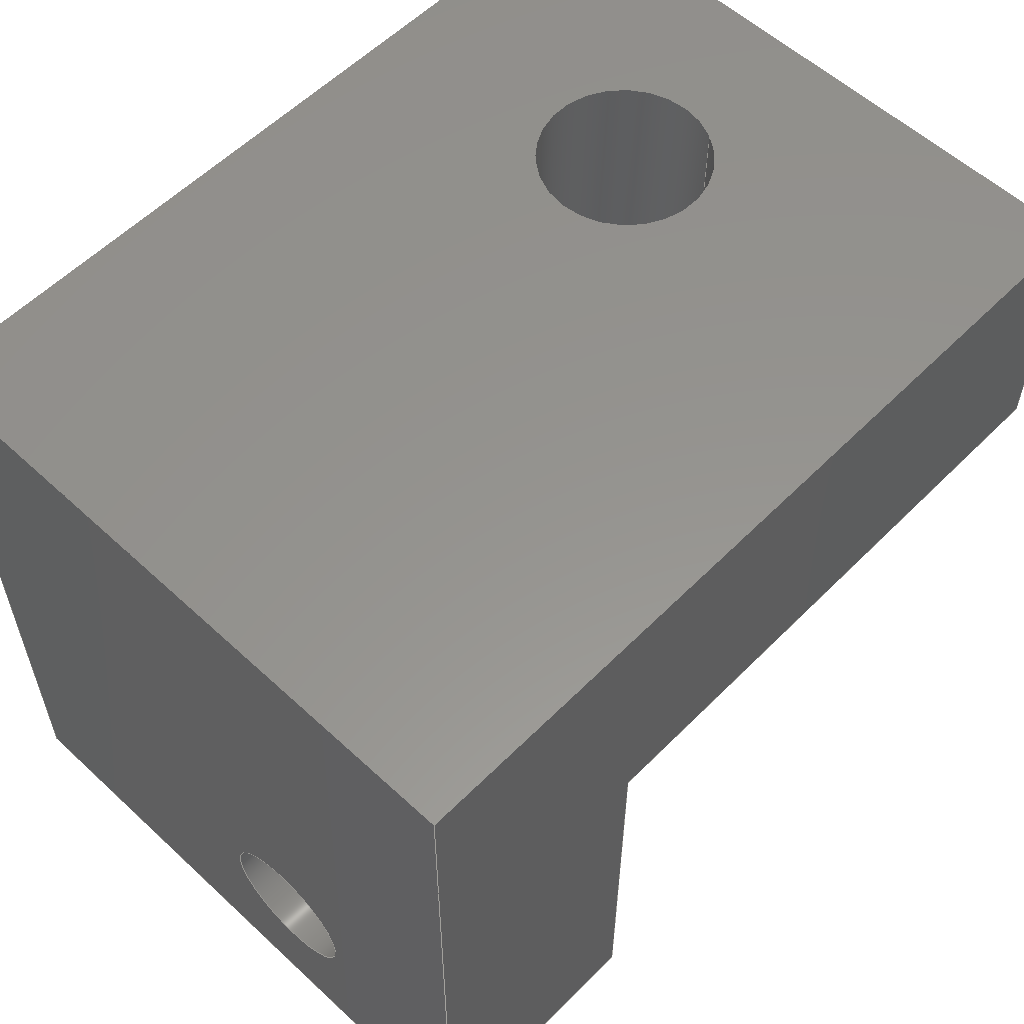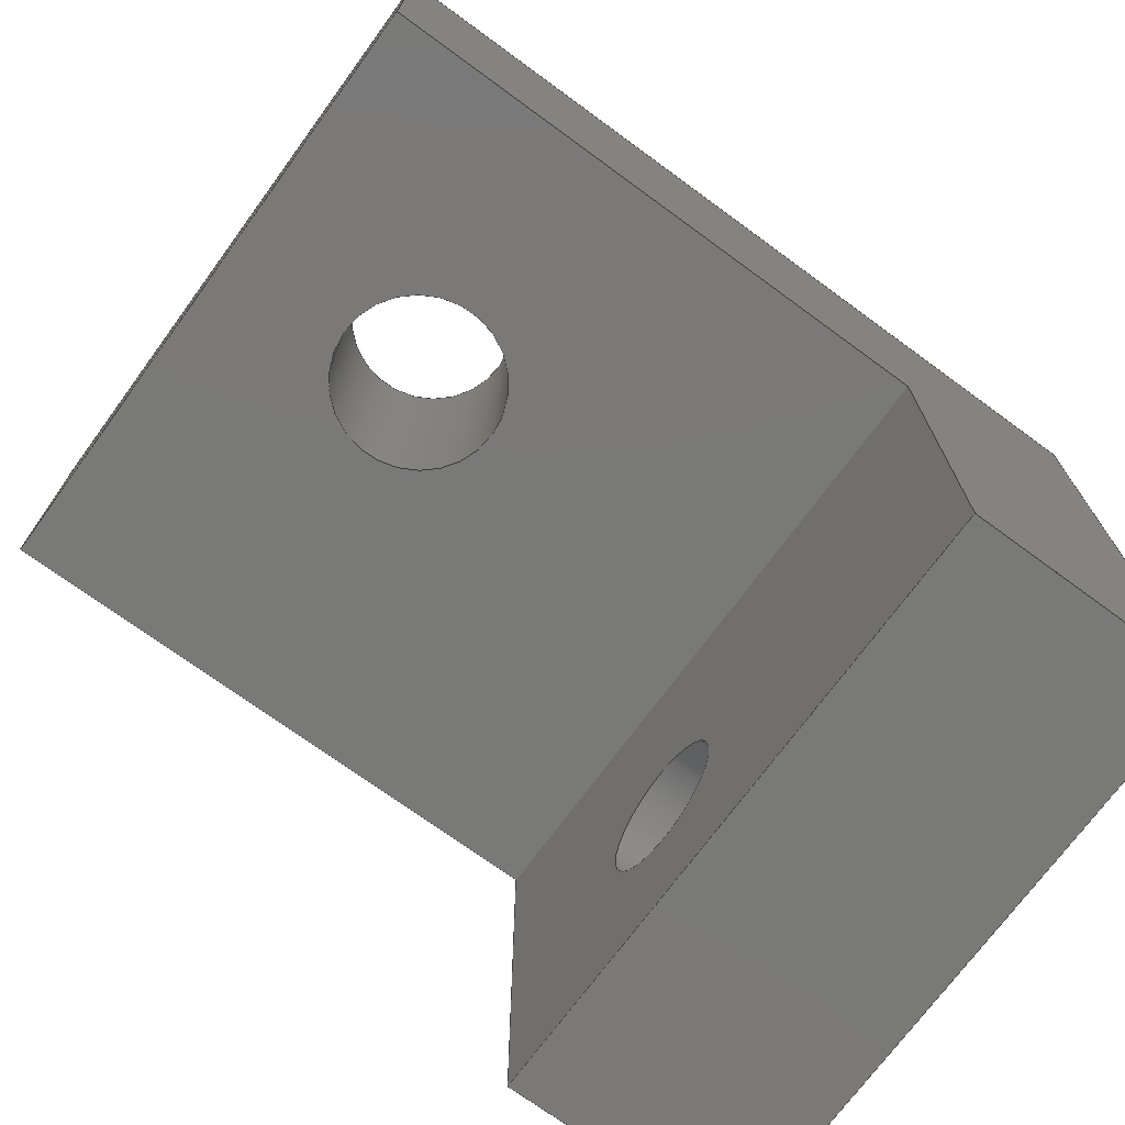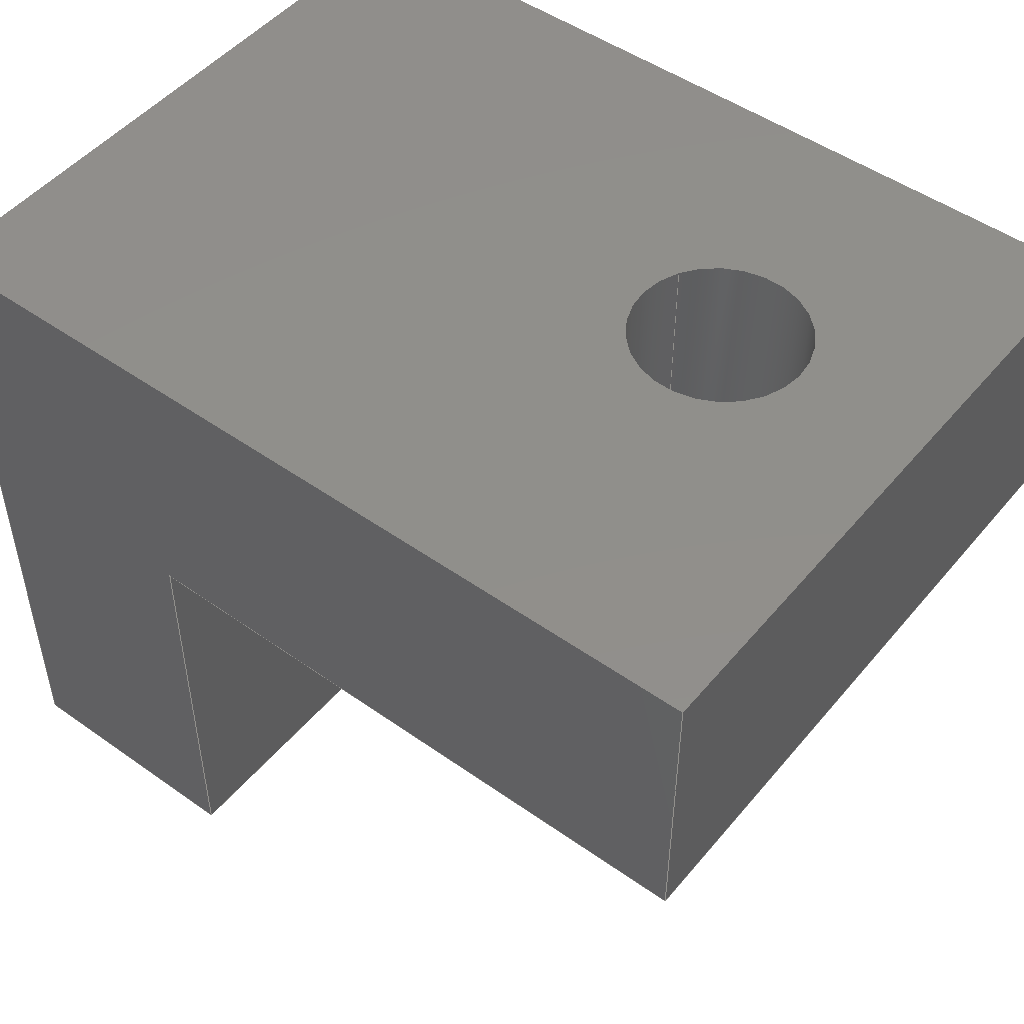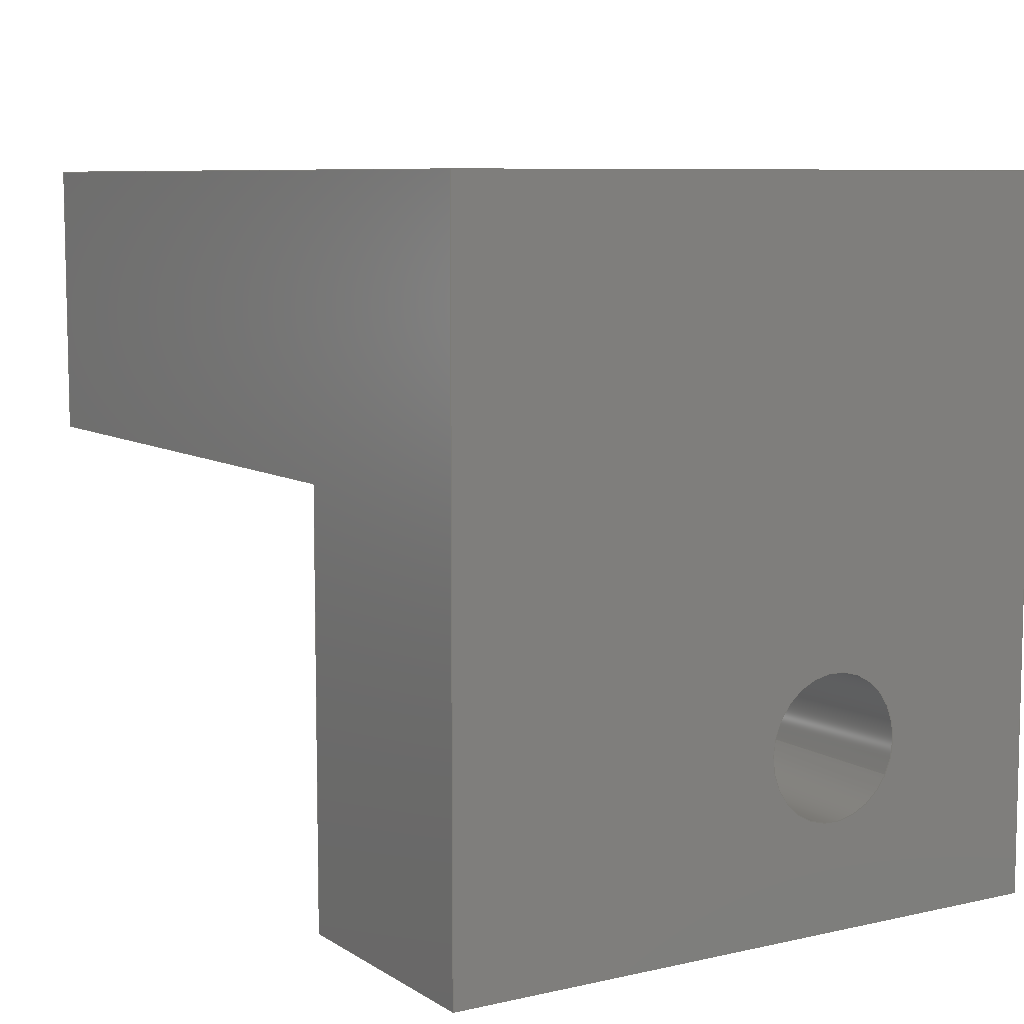
<metadata>
{"format":"iges","ext":"igs","renderer":"f3d","projection":"perspective","resolution":1024,"background":"white","views":[{"elev":57.0,"azim":133.9,"up":"+Z"},{"elev":-72.2,"azim":-36.2,"up":"+Z"},{"elev":49.2,"azim":-141.9,"up":"+Z"},{"elev":8.0,"azim":58.2,"up":"+Z"}]}
</metadata>
<code>
START RECORD GO HERE.
1H,,1H;,24Hboard mounting block bld,28Hboard mounting block bld.igs,44HD
ASSAULT SYSTEMES CATIA V5 R20 - www0.3ds.com,27HCATIA Version 5 Release 2
0 ,32,75,6,75,15,24Hboard mounting block bld,1,2,2HMM,1000,1,15H2014
701.1,0.001,1e+04,5Hartur,13Hartur-Windows,11,0,15H2.014e+07
40,;
     314       1       0       0       0       0       0       000000201
     314       0       0       1       0                               0
     110       2       0       0       0       0       0       001010001
     110       0       0       1       0                               0
     110       3       0       0       0       0       0       001010001
     110       0       0       2       0                               0
     120       5       0       0       0       0       0       001010001
     120       0      -1       1       0                               0
     124       6       0       0       0       0       0       001020201
     124       0       0       2       0                               0
     100       8       0       0       0       0       9       001010001
     100       0       0       1       0                               0
     110       9       0       0       0       0       0       001010001
     110       0       0       1       0                               0
     124      10       0       0       0       0       0       001020201
     124       0       0       2       0                               0
     100      12       0       0       0       0      15       001010001
     100       0       0       1       0                               0
     110      13       0       0       0       0       0       001010001
     110       0       0       2       0                               0
     102      15       0       0       0       0       0       001010001
     102       0       0       1       0                               0
     142      16       0       0       0       0       0       001010001
     142       0       0       1       0                               0
     144      17       0       0   10000       0       0       000000000
     144       0      -1       1       0                PartBody       0
     108      18       0       0       0       0       0       001010001
     108       0      -1       1       0                               0
     110      19       0       0       0       0       0       001010001
     110       0       0       1       0                               0
     110      20       0       0       0       0       0       001010001
     110       0       0       1       0                               0
     110      21       0       0       0       0       0       001010001
     110       0       0       1       0                               0
     110      22       0       0       0       0       0       001010001
     110       0       0       1       0                               0
     102      23       0       0       0       0       0       001010001
     102       0       0       1       0                               0
     142      24       0       0       0       0       0       001010001
     142       0       0       1       0                               0
     124      25       0       0       0       0       0       001020201
     124       0       0       2       0                               0
     100      27       0       0       0       0      41       001010001
     100       0       0       1       0                               0
     124      28       0       0       0       0       0       001020201
     124       0       0       2       0                               0
     100      30       0       0       0       0      45       001010001
     100       0       0       1       0                               0
     102      31       0       0       0       0       0       001010001
     102       0       0       1       0                               0
     142      32       0       0       0       0       0       001010001
     142       0       0       1       0                               0
     144      33       0       0   10000       0       0       000000000
     144       0      -1       1       0                PartBody       0
     110      34       0       0       0       0       0       001010001
     110       0       0       1       0                               0
     110      35       0       0       0       0       0       001010001
     110       0       0       1       0                               0
     120      36       0       0       0       0       0       001010001
     120       0      -1       1       0                               0
     124      37       0       0       0       0       0       001020201
     124       0       0       2       0                               0
     100      39       0       0       0       0      61       001010001
     100       0       0       1       0                               0
     110      40       0       0       0       0       0       001010001
     110       0       0       2       0                               0
     124      42       0       0       0       0       0       001020201
     124       0       0       2       0                               0
     100      44       0       0       0       0      67       001010001
     100       0       0       1       0                               0
     110      45       0       0       0       0       0       001010001
     110       0       0       1       0                               0
     102      46       0       0       0       0       0       001010001
     102       0       0       1       0                               0
     142      47       0       0       0       0       0       001010001
     142       0       0       1       0                               0
     144      48       0       0   10000       0       0       000000000
     144       0      -1       1       0                PartBody       0
     108      49       0       0       0       0       0       001010001
     108       0      -1       1       0                               0
     110      50       0       0       0       0       0       001010001
     110       0       0       1       0                               0
     110      51       0       0       0       0       0       001010001
     110       0       0       1       0                               0
     110      52       0       0       0       0       0       001010001
     110       0       0       1       0                               0
     110      53       0       0       0       0       0       001010001
     110       0       0       1       0                               0
     102      54       0       0       0       0       0       001010001
     102       0       0       1       0                               0
     142      55       0       0       0       0       0       001010001
     142       0       0       1       0                               0
     124      56       0       0       0       0       0       001020201
     124       0       0       2       0                               0
     100      58       0       0       0       0      93       001010001
     100       0       0       1       0                               0
     124      59       0       0       0       0       0       001020201
     124       0       0       2       0                               0
     100      61       0       0       0       0      97       001010001
     100       0       0       1       0                               0
     102      62       0       0       0       0       0       001010001
     102       0       0       1       0                               0
     142      63       0       0       0       0       0       001010001
     142       0       0       1       0                               0
     144      64       0       0   10000       0       0       000000000
     144       0      -1       1       0                PartBody       0
     108      65       0       0       0       0       0       001010001
     108       0      -1       1       0                               0
     110      66       0       0       0       0       0       001010001
     110       0       0       1       0                               0
     110      67       0       0       0       0       0       001010001
     110       0       0       1       0                               0
     110      68       0       0       0       0       0       001010001
     110       0       0       1       0                               0
     110      69       0       0       0       0       0       001010001
     110       0       0       1       0                               0
     102      70       0       0       0       0       0       001010001
     102       0       0       1       0                               0
     142      71       0       0       0       0       0       001010001
     142       0       0       1       0                               0
     144      72       0       0   10000       0       0       000000000
     144       0      -1       1       0                PartBody       0
     108      73       0       0       0       0       0       001010001
     108       0      -1       1       0                               0
     110      74       0       0       0       0       0       001010001
     110       0       0       1       0                               0
     110      75       0       0       0       0       0       001010001
     110       0       0       1       0                               0
     110      76       0       0       0       0       0       001010001
     110       0       0       1       0                               0
     110      77       0       0       0       0       0       001010001
     110       0       0       1       0                               0
     110      78       0       0       0       0       0       001010001
     110       0       0       1       0                               0
     110      79       0       0       0       0       0       001010001
     110       0       0       1       0                               0
     102      80       0       0       0       0       0       001010001
     102       0       0       1       0                               0
     142      81       0       0       0       0       0       001010001
     142       0       0       1       0                               0
     144      82       0       0   10000       0       0       000000000
     144       0      -1       1       0                PartBody       0
     108      83       0       0       0       0       0       001010001
     108       0      -1       1       0                               0
     110      84       0       0       0       0       0       001010001
     110       0       0       1       0                               0
     110      85       0       0       0       0       0       001010001
     110       0       0       1       0                               0
     110      86       0       0       0       0       0       001010001
     110       0       0       1       0                               0
     110      87       0       0       0       0       0       001010001
     110       0       0       1       0                               0
     102      88       0       0       0       0       0       001010001
     102       0       0       1       0                               0
     142      89       0       0       0       0       0       001010001
     142       0       0       1       0                               0
     124      90       0       0       0       0       0       001020201
     124       0       0       2       0                               0
     100      92       0       0       0       0     157       001010001
     100       0       0       1       0                               0
     124      93       0       0       0       0       0       001020201
     124       0       0       2       0                               0
     100      95       0       0       0       0     161       001010001
     100       0       0       1       0                               0
     102      96       0       0       0       0       0       001010001
     102       0       0       1       0                               0
     142      97       0       0       0       0       0       001010001
     142       0       0       1       0                               0
     144      98       0       0   10000       0       0       000000000
     144       0      -1       1       0                PartBody       0
     108      99       0       0       0       0       0       001010001
     108       0      -1       1       0                               0
     110     100       0       0       0       0       0       001010001
     110       0       0       1       0                               0
     110     101       0       0       0       0       0       001010001
     110       0       0       1       0                               0
     110     102       0       0       0       0       0       001010001
     110       0       0       1       0                               0
     110     103       0       0       0       0       0       001010001
     110       0       0       1       0                               0
     102     104       0       0       0       0       0       001010001
     102       0       0       1       0                               0
     142     105       0       0       0       0       0       001010001
     142       0       0       1       0                               0
     144     106       0       0   10000       0       0       000000000
     144       0      -1       1       0                PartBody       0
     110     107       0       0       0       0       0       001010001
     110       0       0       1       0                               0
     110     108       0       0       0       0       0       001010001
     110       0       0       2       0                               0
     120     110       0       0       0       0       0       001010001
     120       0      -1       1       0                               0
     124     111       0       0       0       0       0       001020201
     124       0       0       2       0                               0
     100     113       0       0       0       0     193       001010001
     100       0       0       1       0                               0
     110     114       0       0       0       0       0       001010001
     110       0       0       2       0                               0
     124     116       0       0       0       0       0       001020201
     124       0       0       2       0                               0
     100     118       0       0       0       0     199       001010001
     100       0       0       1       0                               0
     110     119       0       0       0       0       0       001010001
     110       0       0       2       0                               0
     102     121       0       0       0       0       0       001010001
     102       0       0       1       0                               0
     142     122       0       0       0       0       0       001010001
     142       0       0       1       0                               0
     144     123       0       0   10000       0       0       000000000
     144       0      -1       1       0                PartBody       0
     110     124       0       0       0       0       0       001010001
     110       0       0       1       0                               0
     110     125       0       0       0       0       0       001010001
     110       0       0       2       0                               0
     120     127       0       0       0       0       0       001010001
     120       0      -1       1       0                               0
     124     128       0       0       0       0       0       001020201
     124       0       0       2       0                               0
     100     130       0       0       0       0     217       001010001
     100       0       0       1       0                               0
     110     131       0       0       0       0       0       001010001
     110       0       0       2       0                               0
     124     133       0       0       0       0       0       001020201
     124       0       0       2       0                               0
     100     135       0       0       0       0     223       001010001
     100       0       0       1       0                               0
     110     136       0       0       0       0       0       001010001
     110       0       0       2       0                               0
     102     138       0       0       0       0       0       001010001
     102       0       0       1       0                               0
     142     139       0       0       0       0       0       001010001
     142       0       0       1       0                               0
     144     140       0       0   10000       0       0       000000000
     144       0      -1       1       0                PartBody       0
     108     141       0       0       0       0       0       001010001
     108       0      -1       1       0                               0
     110     142       0       0       0       0       0       001010001
     110       0       0       1       0                               0
     110     143       0       0       0       0       0       001010001
     110       0       0       1       0                               0
     110     144       0       0       0       0       0       001010001
     110       0       0       1       0                               0
     110     145       0       0       0       0       0       001010001
     110       0       0       1       0                               0
     102     146       0       0       0       0       0       001010001
     102       0       0       1       0                               0
     142     147       0       0       0       0       0       001010001
     142       0       0       1       0                               0
     124     148       0       0       0       0       0       001020201
     124       0       0       2       0                               0
     100     150       0       0       0       0     249       001010001
     100       0       0       1       0                               0
     124     151       0       0       0       0       0       001020201
     124       0       0       2       0                               0
     100     153       0       0       0       0     253       001010001
     100       0       0       1       0                               0
     102     154       0       0       0       0       0       001010001
     102       0       0       1       0                               0
     142     155       0       0       0       0       0       001010001
     142       0       0       1       0                               0
     144     156       0       0   10000       0       0       000000000
     144       0      -1       1       0                PartBody       0
     108     157       0       0       0       0       0       001010001
     108       0      -1       1       0                               0
     110     158       0       0       0       0       0       001010001
     110       0       0       1       0                               0
     110     159       0       0       0       0       0       001010001
     110       0       0       1       0                               0
     110     160       0       0       0       0       0       001010001
     110       0       0       1       0                               0
     110     161       0       0       0       0       0       001010001
     110       0       0       1       0                               0
     110     162       0       0       0       0       0       001010001
     110       0       0       1       0                               0
     110     163       0       0       0       0       0       001010001
     110       0       0       1       0                               0
     102     164       0       0       0       0       0       001010001
     102       0       0       1       0                               0
     142     165       0       0       0       0       0       001010001
     142       0       0       1       0                               0
     144     166       0       0   10000       0       0       000000000
     144       0      -1       1       0                PartBody       0
314,82.75,69.8,49.02,5HColor,0,0;                   1
110,-8.9,-0.65,4.9,-8.9,-0.65,3.9,0,0;                                 3
110,-9.979,-0.06055,5,-9.979,-0.06055,         5
1,0,0;                                                               5
120,3,5,0,6.283,0,0;                                           7
124,-0.8776,0.4794,0,-8.9,0.4794,                  9
0.8776,0,-0.65,0,0,-1,5,0,0;                           9
100,0,0,0,1.23,0,-1.23,0,0,0;                           11
110,-7.821,-1.239,5,-7.821,-1.239,1,0,0;        13
124,0.8776,0.4794,0,-8.9,-0.4794,                 15
0.8776,0,-0.65,0,0,1,1,0,0;                           15
100,0,0,0,1.23,0,-1.23,0,0,0;                           17
110,-9.979,-0.06055,1,-9.979,-0.06055,        19
5,0,0;                                                              19
102,4,11,13,17,19,0,0;                                                21
142,0,7,0,21,2,0,0;                                                   23
144,7,1,0,23,0,0;                                                     25
108,0,0,1,5,0,0,-4.55,5,1,0,0;                          27
110,-12,4.55,5,0,4.55,5,0,0;                                  29
110,0,4.55,5,0,-4.55,5,0,0;                                   31
110,0,-4.55,5,-12,-4.55,5,0,0;                                33
110,-12,-4.55,5,-12,4.55,5,0,0;                               35
102,4,29,31,33,35,0,0;                                                37
142,0,27,0,37,2,0,0;                                                  39
124,0.8776,0.4794,0,-8.9,-0.4794,                 41
0.8776,0,-0.65,0,0,1,5,0,0;                           41
100,0,0,0,1.23,0,-1.23,0,0,0;                           43
124,-0.8776,-0.4794,0,-8.9,0.4794,                45
-0.8776,0,-0.65,0,0,1,5,0,0;                          45
100,0,0,0,1.23,0,-1.23,0,0,0;                           47
102,2,43,47,0,0;                                                      49
142,0,27,0,49,2,0,0;                                                  51
144,27,1,1,39,51,0,0;                                                 53
110,-8.9,-0.65,4.9,-8.9,-0.65,3.9,0,0;                                55
110,-7.821,-1.239,5,-7.821,-1.239,1,0,0;        57
120,55,57,0,6.283,0,0;                                        59
124,0.8776,-0.4794,0,-8.9,-0.4794,                61
-0.8776,0,-0.65,0,0,-1,5,0,0;                         61
100,0,0,0,1.23,0,-1.23,0,0,0;                           63
110,-9.979,-0.06055,5,-9.979,-0.06055,        65
1,0,0;                                                              65
124,-0.8776,-0.4794,0,-8.9,0.4794,                67
-0.8776,0,-0.65,0,0,1,1,0,0;                          67
100,0,0,0,1.23,0,-1.23,0,0,0;                           69
110,-7.821,-1.239,1,-7.821,-1.239,5,0,0;        71
102,4,63,65,69,71,0,0;                                                73
142,0,59,0,73,2,0,0;                                                  75
144,59,1,0,75,0,0;                                                    77
108,0,0,-1,-1,0,0,0,1,1,0,0;                          79
110,-3.5,4.55,1,-12,4.55,1,0,0;                                 81
110,-12,4.55,1,-12,-4.55,1,0,0;                               83
110,-12,-4.55,1,-3.5,-4.55,1,0,0;                               85
110,-3.5,-4.55,1,-3.5,4.55,1,0,0;                                 87
102,4,81,83,85,87,0,0;                                                89
142,0,79,0,89,2,0,0;                                                  91
124,-0.8776,0.4794,0,-8.9,0.4794,                 93
0.8776,0,-0.65,0,0,-1,1,0,0;                          93
100,0,0,0,1.23,0,-1.23,0,0,0;                           95
124,0.8776,-0.4794,0,-8.9,-0.4794,                97
-0.8776,0,-0.65,0,0,-1,1,0,0;                         97
100,0,0,0,1.23,0,-1.23,0,0,0;                           99
102,2,95,99,0,0;                                                     101
142,0,79,0,101,2,0,0;                                                103
144,79,1,1,91,103,0,0;                                               105
108,1,0,0,-12,0,-12,0,0,1,0,0;                       107
110,-12,4.55,1,-12,4.55,5,0,0;                               109
110,-12,4.55,5,-12,-4.55,5,0,0;                              111
110,-12,-4.55,5,-12,-4.55,1,0,0;                             113
110,-12,-4.55,1,-12,4.55,1,0,0;                              115
102,4,109,111,113,115,0,0;                                           117
142,0,107,0,117,2,0,0;                                               119
144,107,1,0,119,0,0;                                                 121
108,0,1,0,4.55,0,0,4.55,5,1,0,0;                         123
110,-12,4.55,1,-3.5,4.55,1,0,0;                                125
110,-3.5,4.55,1,-3.5,4.55,-5,0,0;                                127
110,-3.5,4.55,-5,0,4.55,-5,0,0;                                129
110,0,4.55,-5,0,4.55,5,0,0;                                  131
110,0,4.55,5,-12,4.55,5,0,0;                                 133
110,-12,4.55,5,-12,4.55,1,0,0;                               135
102,6,125,127,129,131,133,135,0,0;                                   137
142,0,123,0,137,2,0,0;                                               139
144,123,1,0,139,0,0;                                                 141
108,1,0,0,-3.5,0,-3.5,-5.825,-5,1,0,0;               143
110,-3.5,-4.55,1,-3.5,-4.55,-5,0,0;                              145
110,-3.5,-4.55,-5,-3.5,4.55,-5,0,0;                              147
110,-3.5,4.55,-5,-3.5,4.55,1,0,0;                                149
110,-3.5,4.55,1,-3.5,-4.55,1,0,0;                                151
102,4,145,147,149,151,0,0;                                           153
142,0,143,0,153,2,0,0;                                               155
124,0,0,-1,-3.5,0.8776,-0.4794,0,1.25,           157
-0.4794,-0.8776,0,-2.5,0,0;                            157
100,0,0,0,1.006,0,-1.006,0,0,0;                          159
124,0,0,-1,-3.5,-0.8776,0.4794,0,1.25,           161
0.4794,0.8776,0,-2.5,0,0;                              161
100,0,0,0,1.006,0,-1.006,0,0,0;                          163
102,2,159,163,0,0;                                                   165
142,0,143,0,165,2,0,0;                                               167
144,143,1,1,155,167,0,0;                                             169
108,0,0,-1,5,0,0,4.55,-5,1,0,0;                        171
110,-3.5,4.55,-5,-3.5,-4.55,-5,0,0;                              173
110,-3.5,-4.55,-5,0,-4.55,-5,0,0;                              175
110,0,-4.55,-5,0,4.55,-5,0,0;                                177
110,0,4.55,-5,-3.5,4.55,-5,0,0;                                179
102,4,173,175,177,179,0,0;                                           181
142,0,171,0,181,2,0,0;                                               183
144,171,1,0,183,0,0;                                                 185
110,-0.1,1.25,-2.5,-1.1,1.25,-2.5,0,0;                               187
110,0,2.133,-2.983,-3.5,2.133,-2.983,      189
0,0;                                                                 189
120,187,189,0,6.283,0,0;                                     191
124,0,0,-1,0,0.8776,-0.4794,0,1.25,            193
-0.4794,-0.8776,0,-2.5,0,0;                            193
100,0,0,0,1.006,0,-1.006,0,0,0;                          195
110,0,0.3667,-2.017,-3.5,0.3667,                 197
-2.017,0,0;                                                    197
124,0,0,1,-3.5,-0.8776,-0.4794,0,1.25,           199
0.4794,-0.8776,0,-2.5,0,0;                             199
100,0,0,0,1.006,0,-1.006,0,0,0;                          201
110,-3.5,2.133,-2.983,0,2.133,-2.983,      203
0,0;                                                                 203
102,4,195,197,201,203,0,0;                                           205
142,0,191,0,205,2,0,0;                                               207
144,191,1,0,207,0,0;                                                 209
110,-0.1,1.25,-2.5,-1.1,1.25,-2.5,0,0;                               211
110,0,0.3667,-2.017,-3.5,0.3667,                 213
-2.017,0,0;                                                    213
120,211,213,0,6.283,0,0;                                     215
124,0,0,-1,0,-0.8776,0.4794,0,1.25,            217
0.4794,0.8776,0,-2.5,0,0;                              217
100,0,0,0,1.006,0,-1.006,0,0,0;                          219
110,0,2.133,-2.983,-3.5,2.133,-2.983,      221
0,0;                                                                 221
124,0,0,1,-3.5,0.8776,0.4794,0,1.25,             223
-0.4794,0.8776,0,-2.5,0,0;                             223
100,0,0,0,1.006,0,-1.006,0,0,0;                          225
110,-3.5,0.3667,-2.017,0,0.3667,                 227
-2.017,0,0;                                                    227
102,4,219,221,225,227,0,0;                                           229
142,0,215,0,229,2,0,0;                                               231
144,215,1,0,231,0,0;                                                 233
108,1,0,0,0,0,0,0,0,1,0,0;                           235
110,0,4.55,5,0,4.55,-5,0,0;                                  237
110,0,4.55,-5,0,-4.55,-5,0,0;                                239
110,0,-4.55,-5,0,-4.55,5,0,0;                                241
110,0,-4.55,5,0,4.55,5,0,0;                                  243
102,4,237,239,241,243,0,0;                                           245
142,0,235,0,245,2,0,0;                                               247
124,0,0,1,0,0.8776,0.4794,0,1.25,              249
-0.4794,0.8776,0,-2.5,0,0;                             249
100,0,0,0,1.006,0,-1.006,0,0,0;                          251
124,0,0,1,0,-0.8776,-0.4794,0,1.25,            253
0.4794,-0.8776,0,-2.5,0,0;                             253
100,0,0,0,1.006,0,-1.006,0,0,0;                          255
102,2,251,255,0,0;                                                   257
142,0,235,0,257,2,0,0;                                               259
144,235,1,1,247,259,0,0;                                             261
108,0,-1,0,4.55,0,0,-4.55,-5,1,0,0;                      263
110,-3.5,-4.55,-5,-3.5,-4.55,1,0,0;                              265
110,-3.5,-4.55,1,-12,-4.55,1,0,0;                              267
110,-12,-4.55,1,-12,-4.55,5,0,0;                             269
110,-12,-4.55,5,0,-4.55,5,0,0;                               271
110,0,-4.55,5,0,-4.55,-5,0,0;                                273
110,0,-4.55,-5,-3.5,-4.55,-5,0,0;                              275
102,6,265,267,269,271,273,275,0,0;                                   277
142,0,263,0,277,2,0,0;                                               279
144,263,1,0,279,0,0;                                                 281
S      1G      5D    282P    166
</code>
